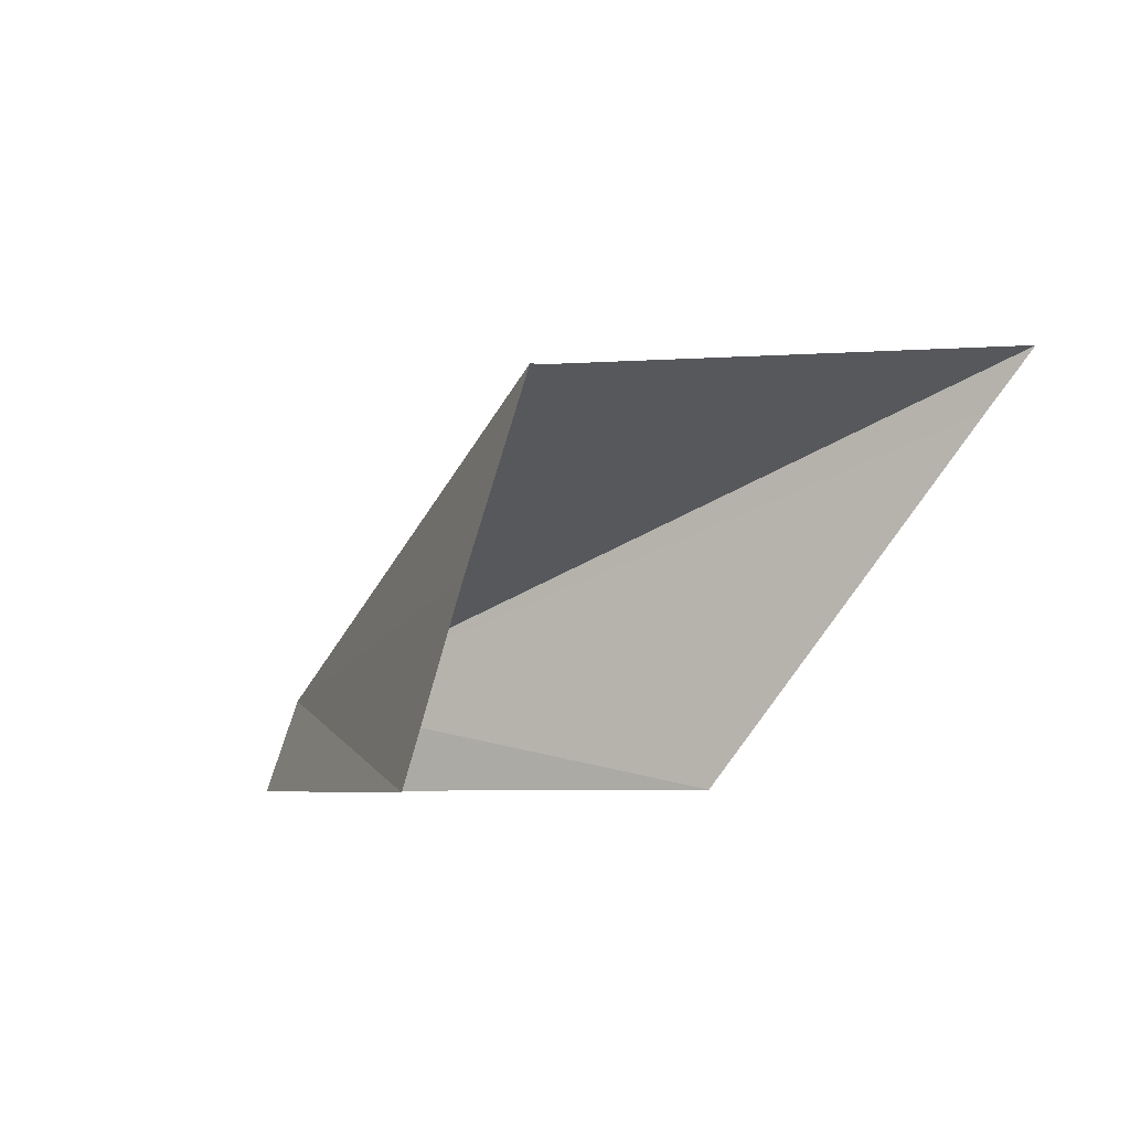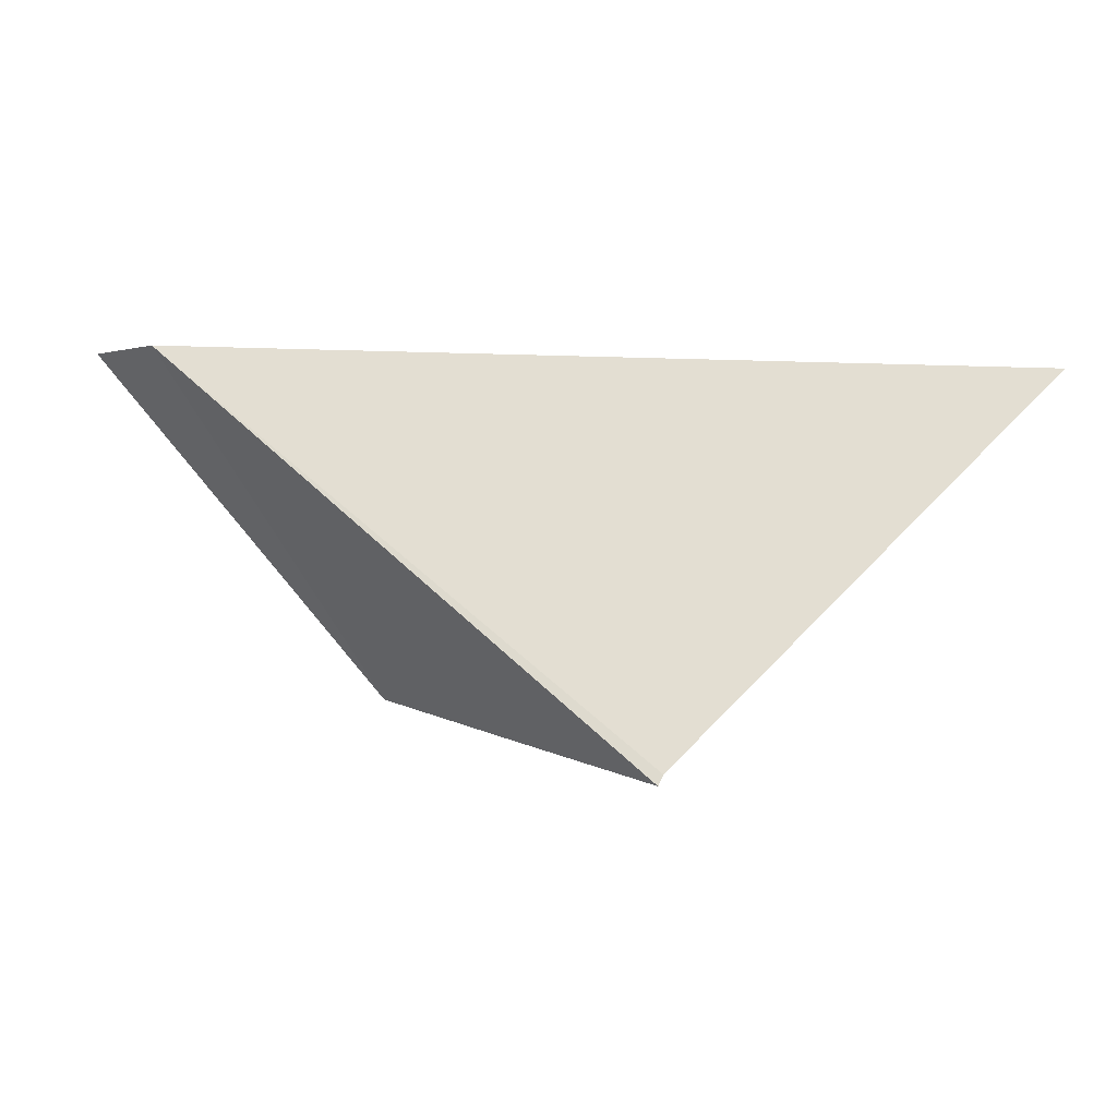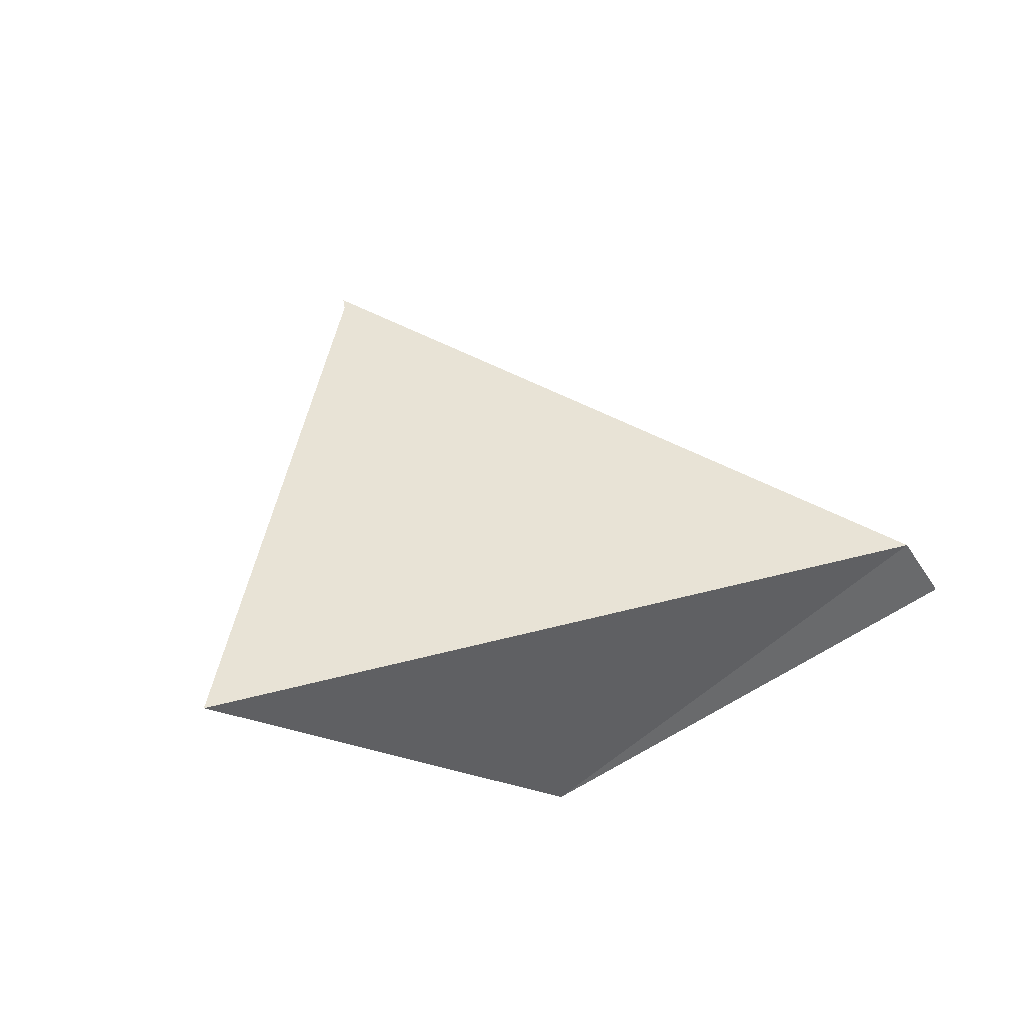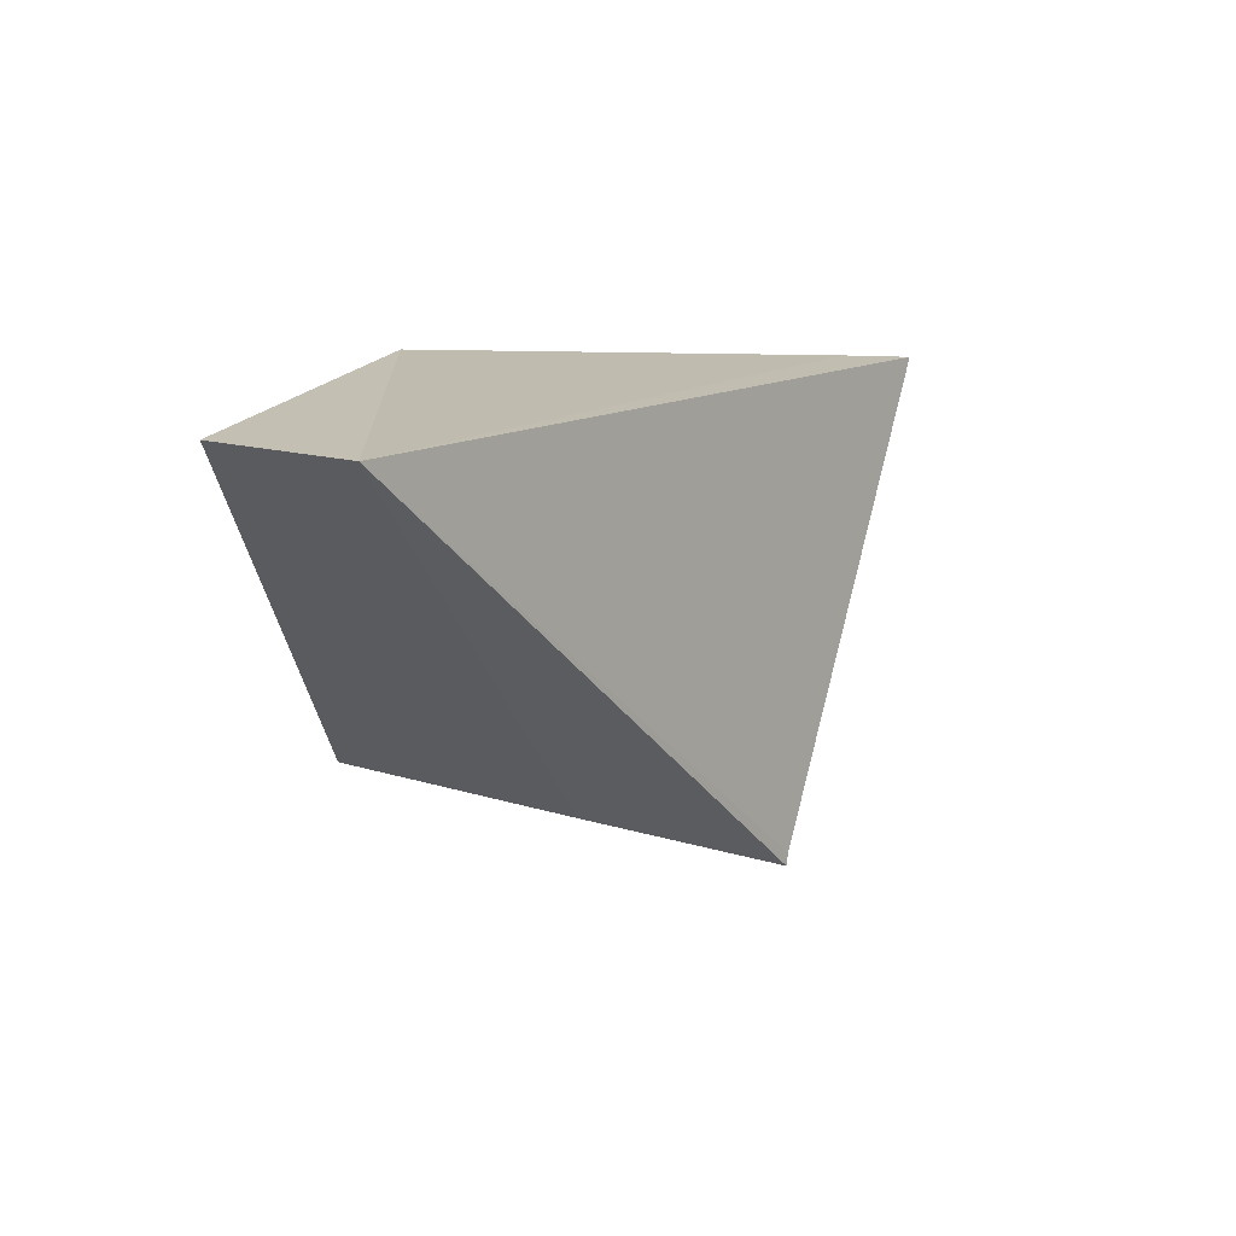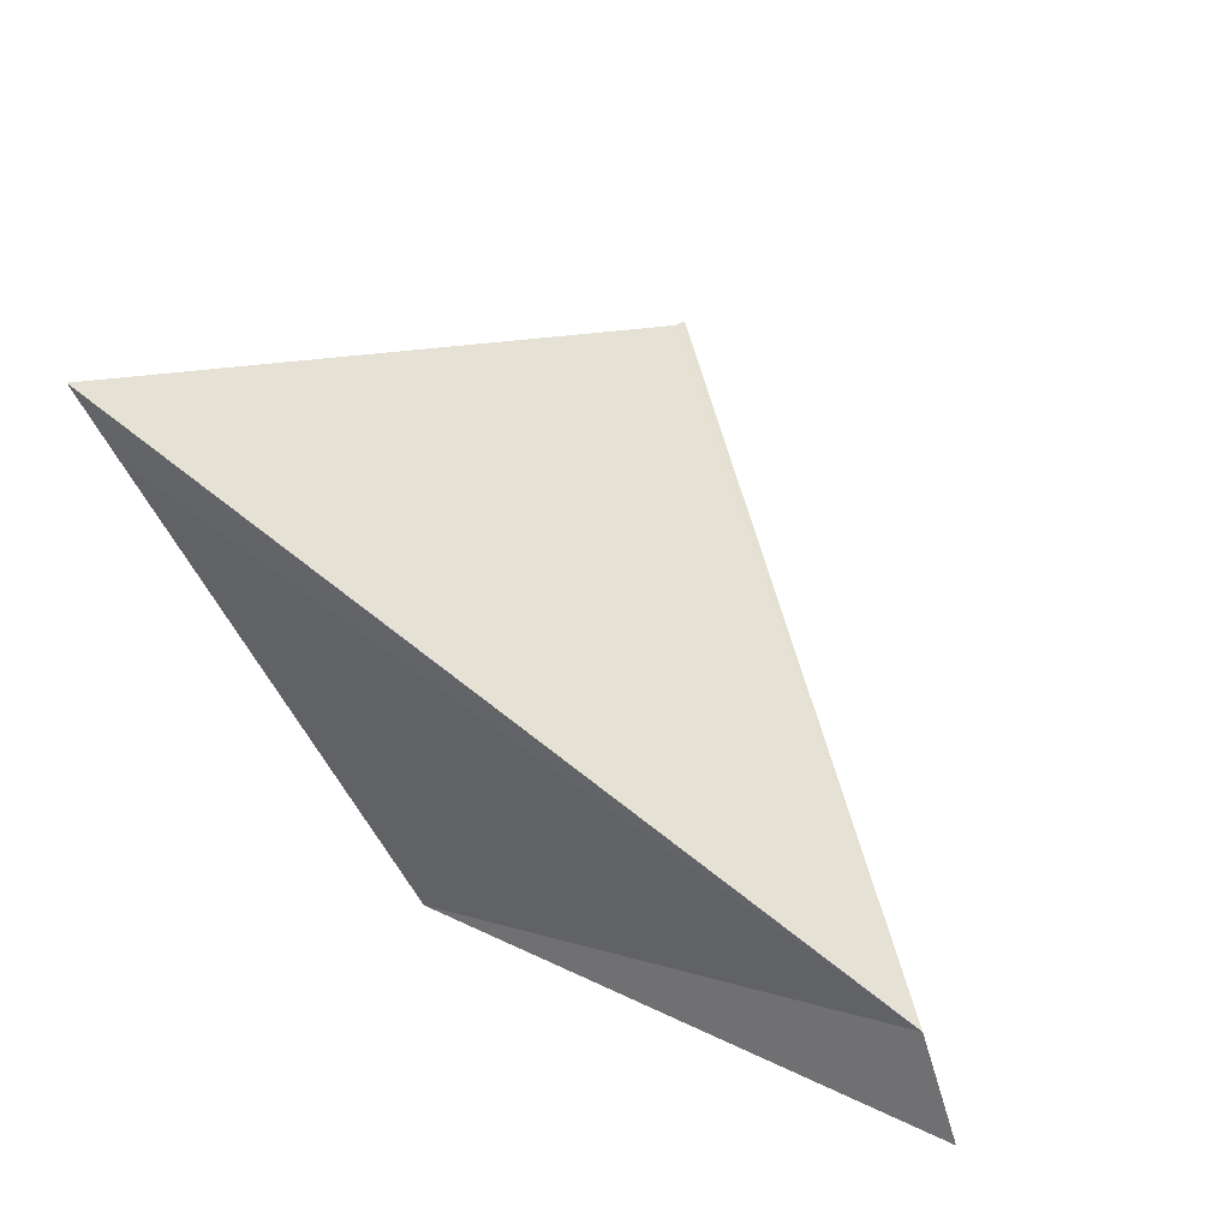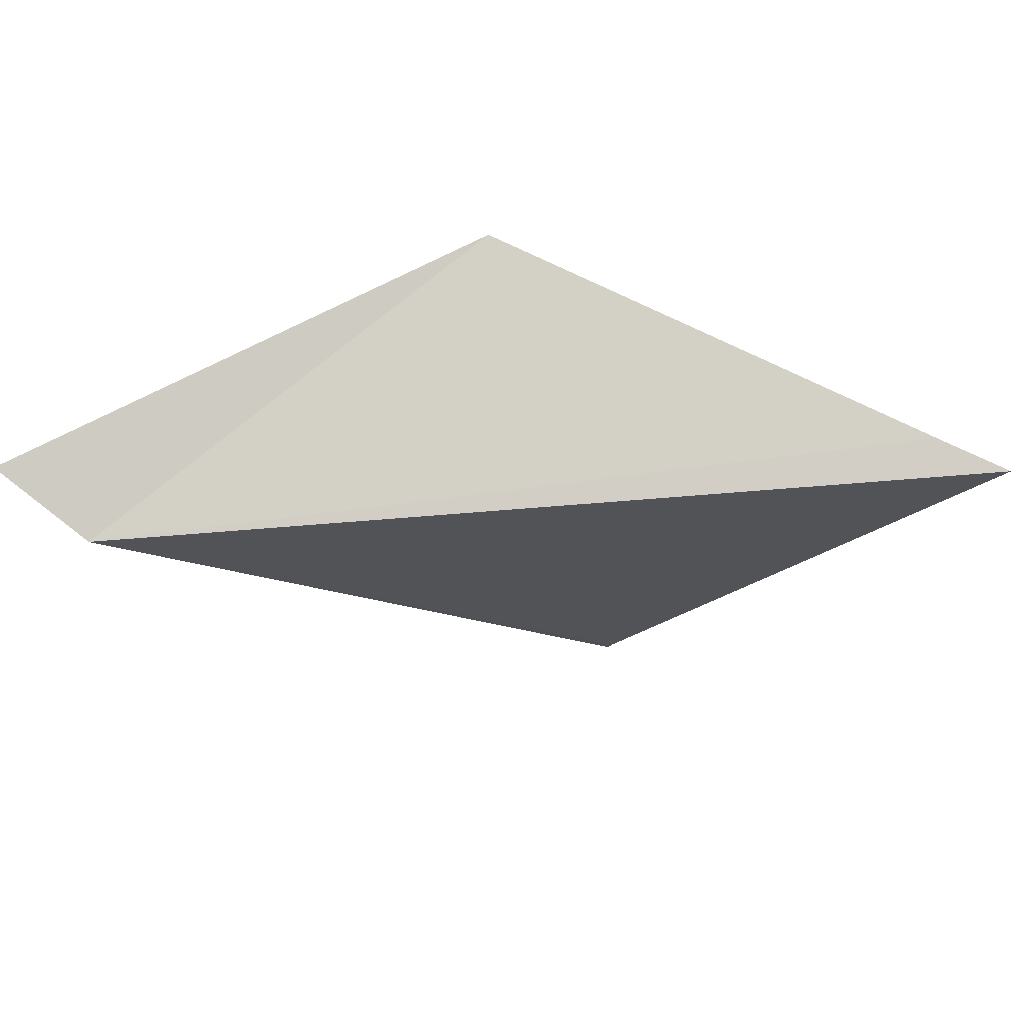
<metadata>
{"format":"obj","ext":"obj","renderer":"f3d","projection":"perspective","resolution":1024,"background":"white","views":[{"elev":-6.6,"azim":18.6,"up":"+Z"},{"elev":-14.9,"azim":-15.8,"up":"+Y"},{"elev":52.6,"azim":145.2,"up":"+Z"},{"elev":16.3,"azim":-79.6,"up":"+Y"},{"elev":43.0,"azim":-153.4,"up":"+Z"},{"elev":77.6,"azim":-27.4,"up":"+Y"}]}
</metadata>
<code>
v -31.85 37.49 -20.58
v -29.88 35.48 -19.41
v -29.9 35.43 -19.42
v -29.74 37.47 -21.03
v -28.41 37.27 -19.37
v -28.18 37.23 -19.09
v -32.06 37.59 -21.03
v -30.68 36.05 -21.05
v -30.29 35.73 -20.2
f 1 3 2
f 1 5 4
f 1 4 7
f 1 7 8
f 1 8 9
f 1 6 5
f 1 9 3
f 1 2 6

</code>
